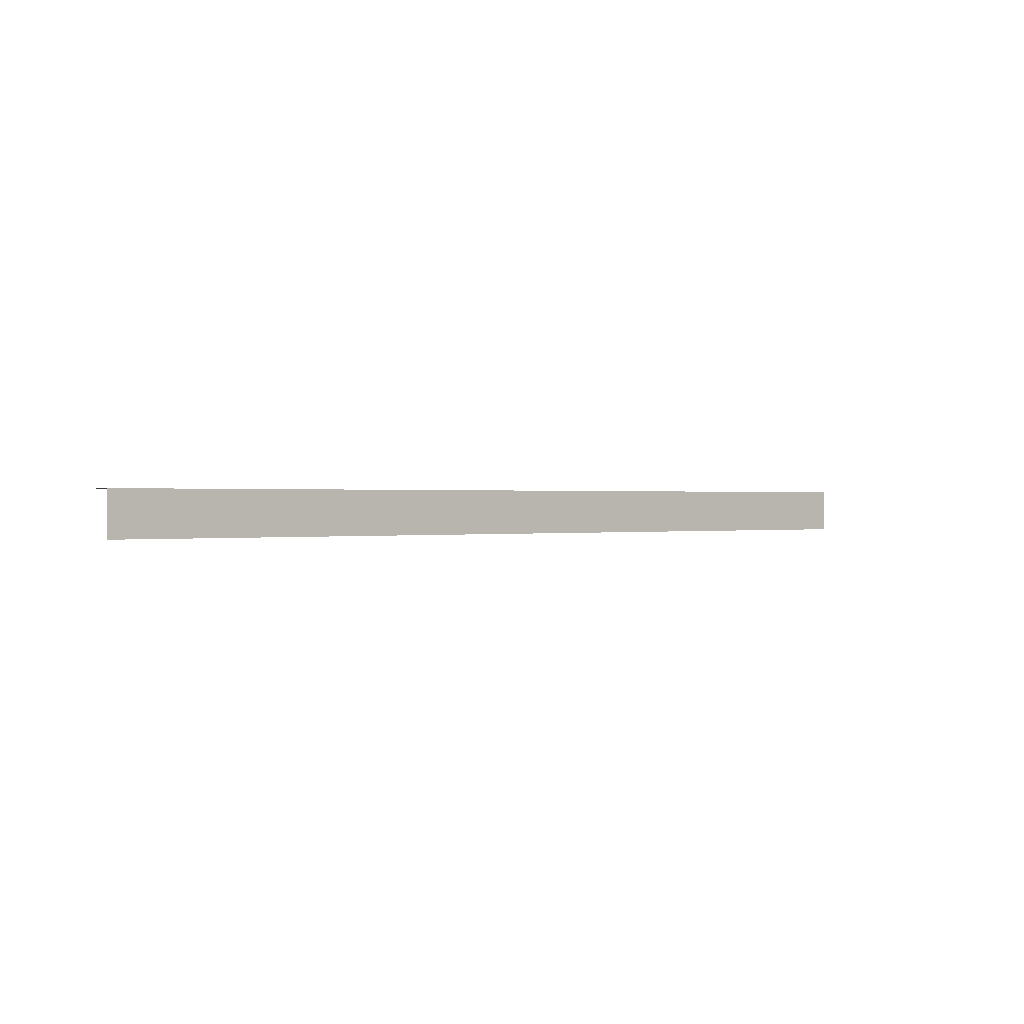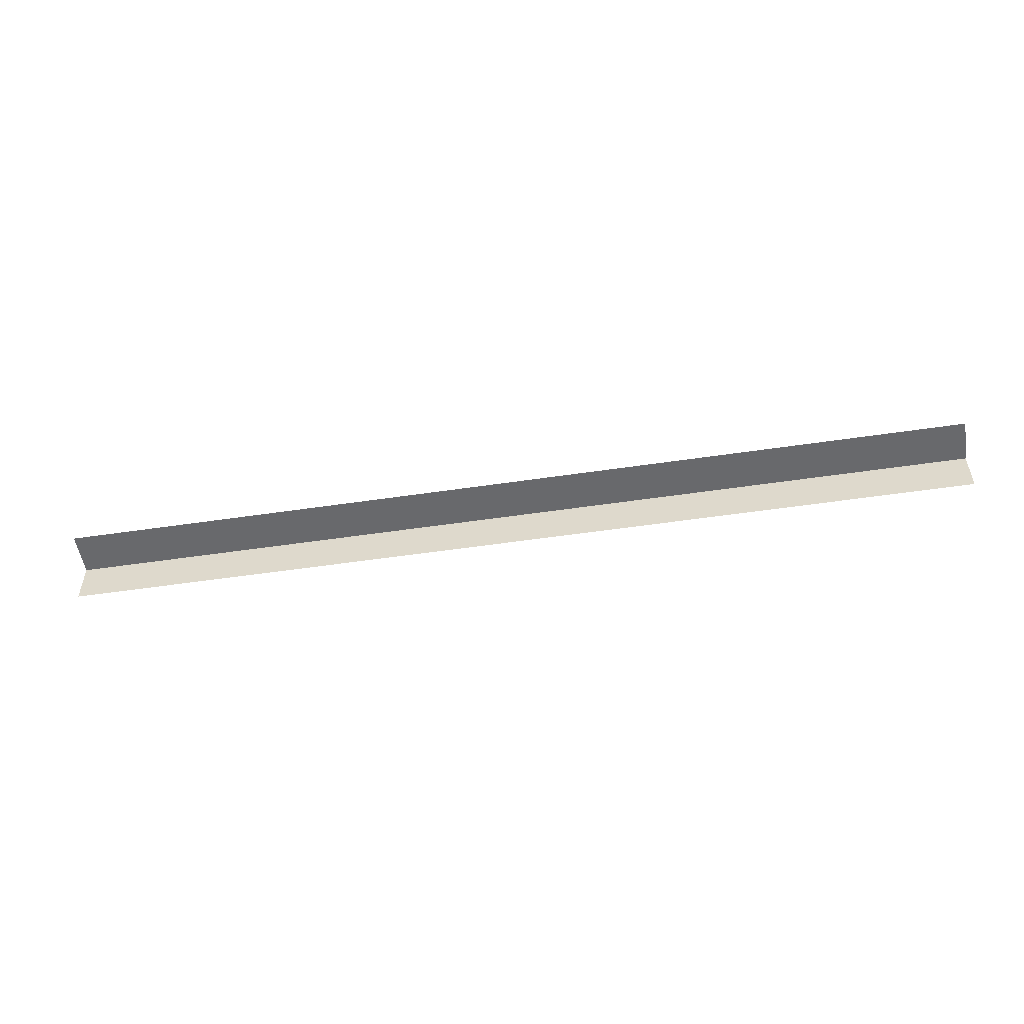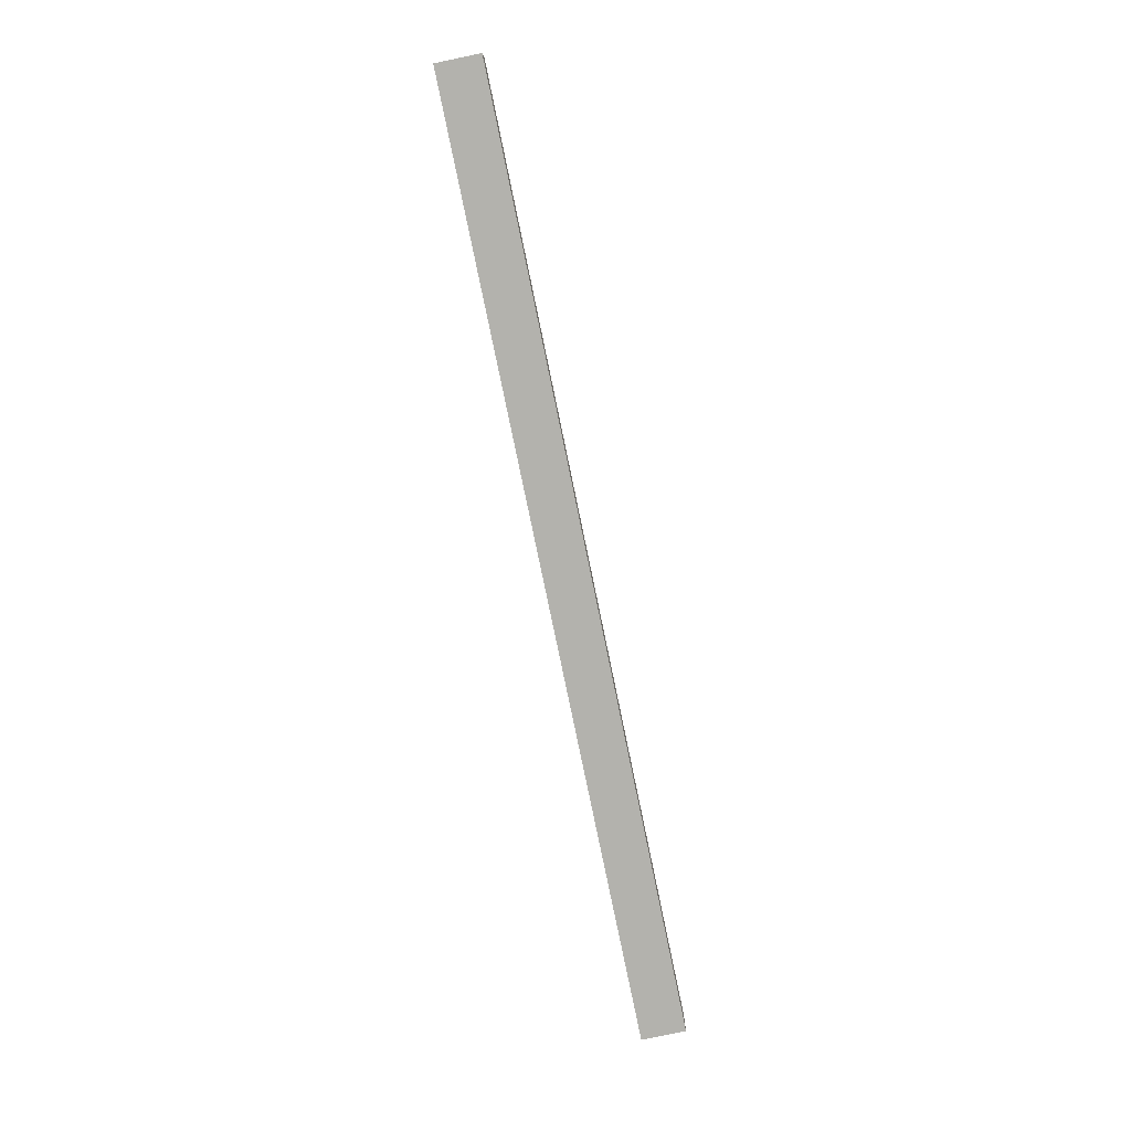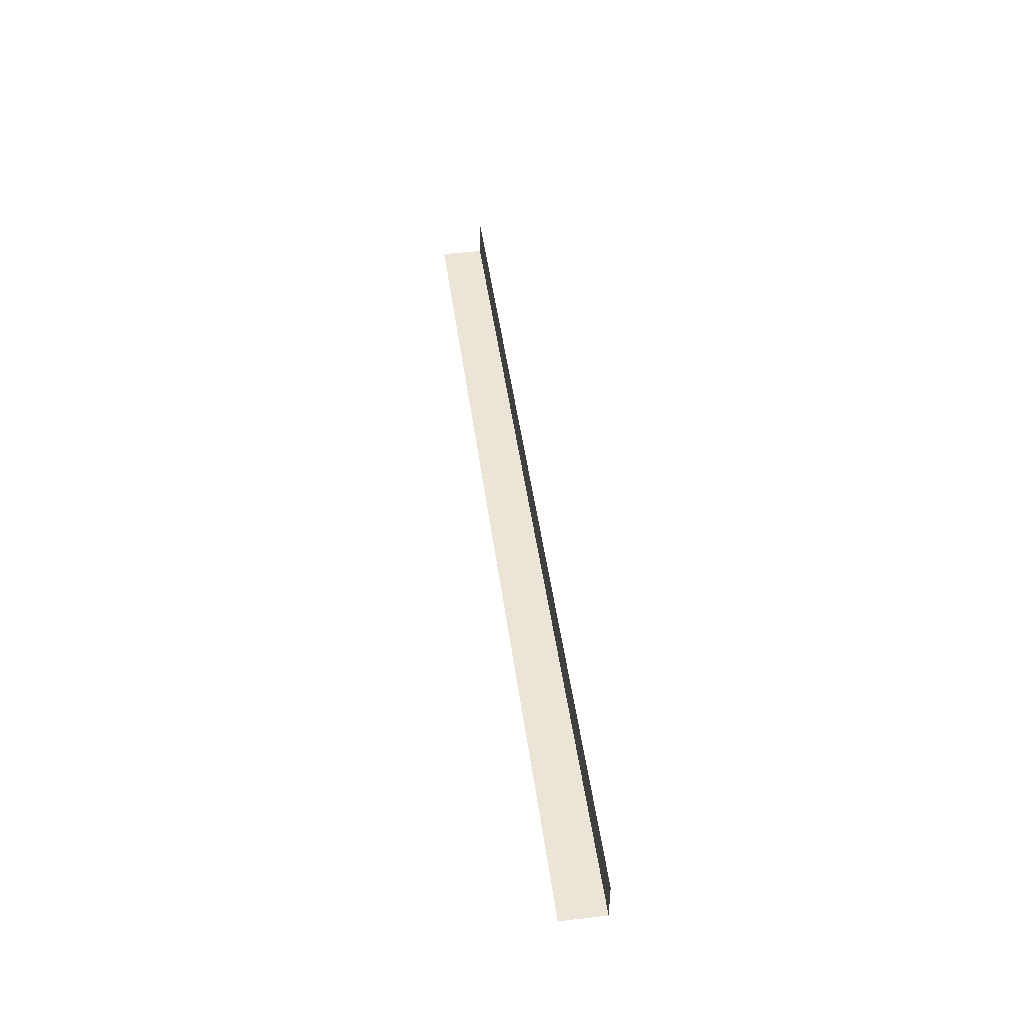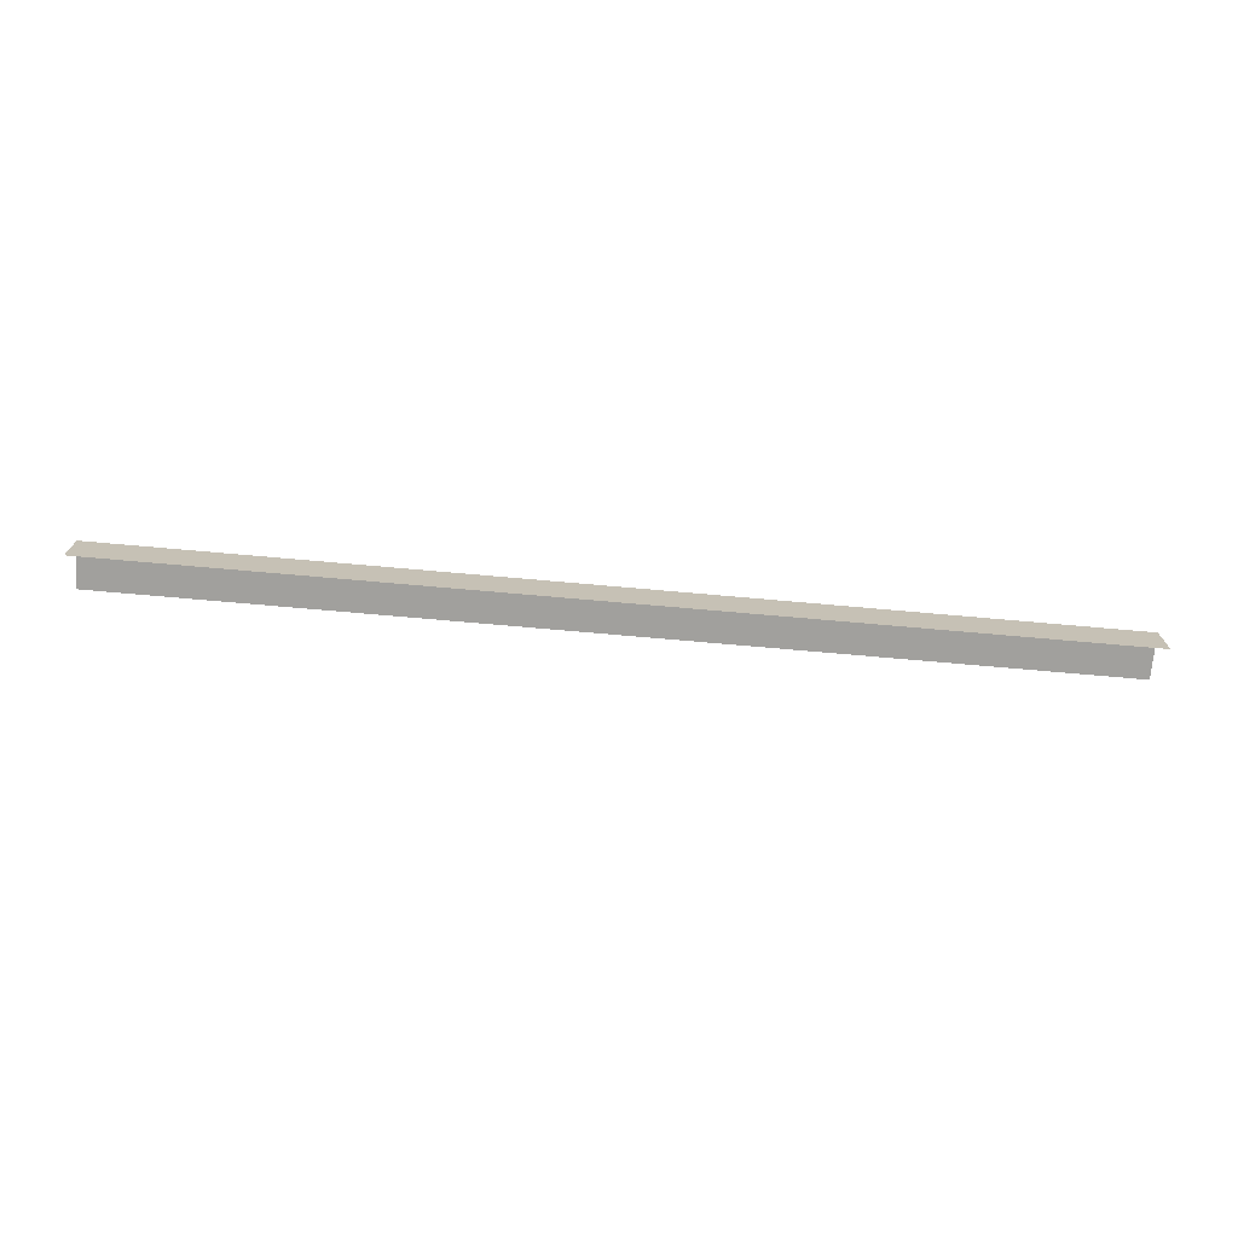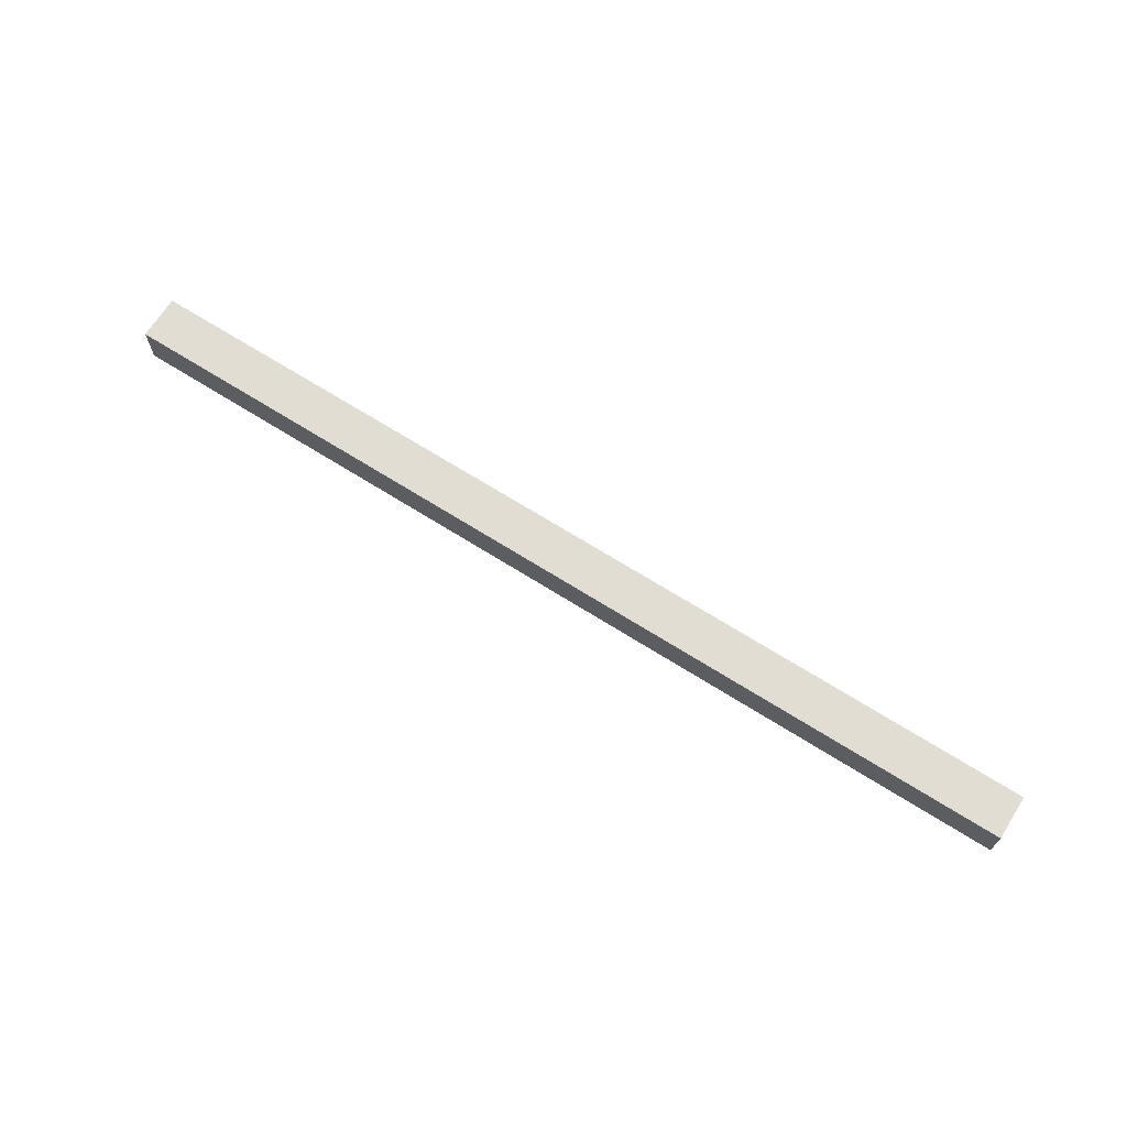
<metadata>
{"format":"obj","ext":"obj","renderer":"f3d","projection":"perspective","resolution":1024,"background":"white","views":[{"elev":0.3,"azim":140.2,"up":"+Y"},{"elev":-52.7,"azim":9.1,"up":"+Y"},{"elev":-79.4,"azim":101.7,"up":"+Z"},{"elev":45.9,"azim":82.5,"up":"+Z"},{"elev":-71.7,"azim":174.9,"up":"+Y"},{"elev":68.3,"azim":-147.7,"up":"+Y"}]}
</metadata>
<code>
g steps_geo33
v -5.205 8.696 8.66
v -5.205 8.696 8.406
v 0.2224 8.696 8.406
v 0.2224 8.696 8.66
v -5.205 8.696 8.406
v -5.205 8.44 8.406
v 0.2224 8.44 8.406
v 0.2224 8.696 8.406
g steps_geo33_0
f 3 2 1
f 4 3 1
f 7 6 5
f 8 7 5

</code>
